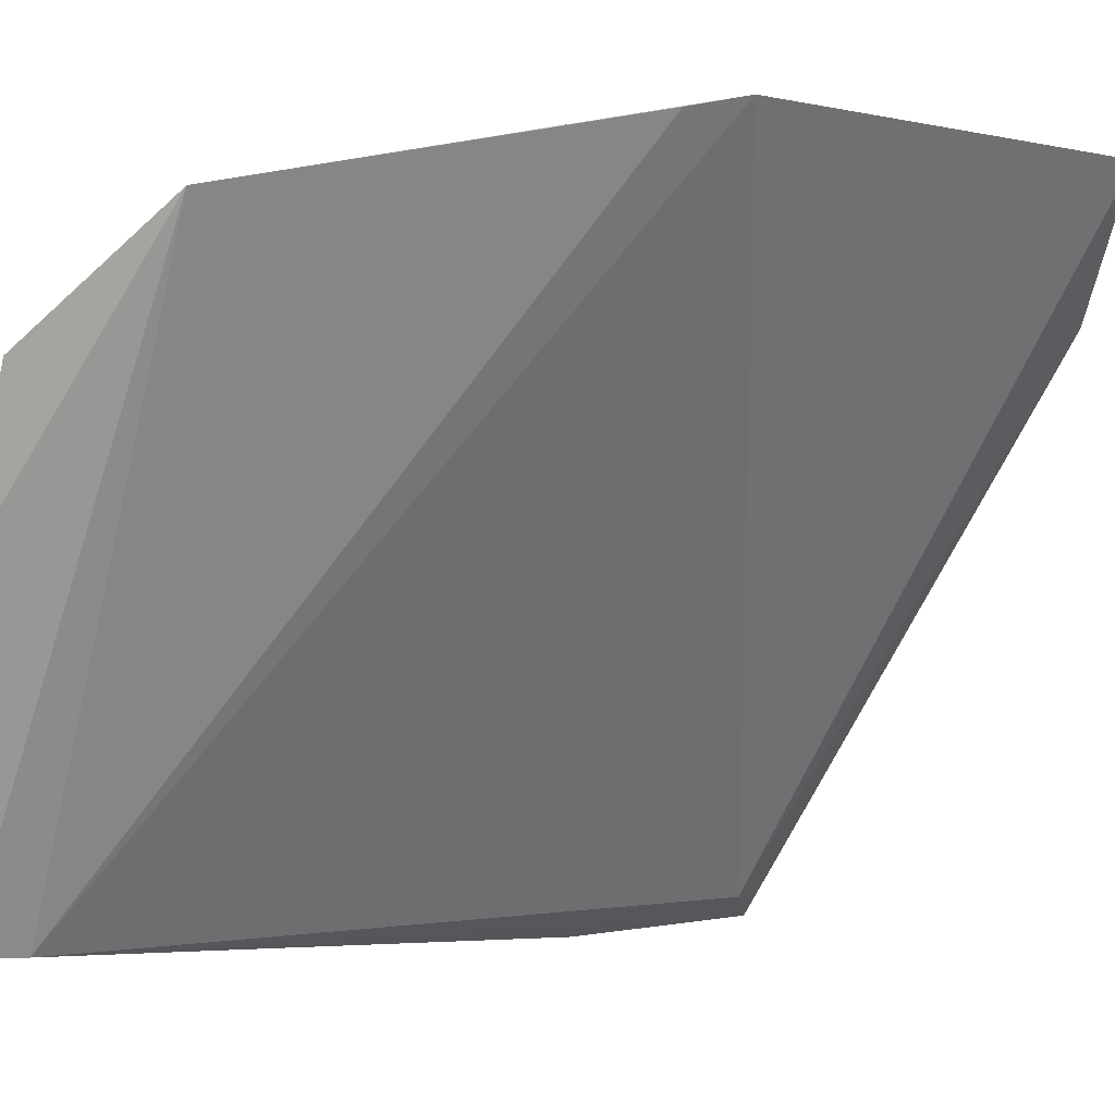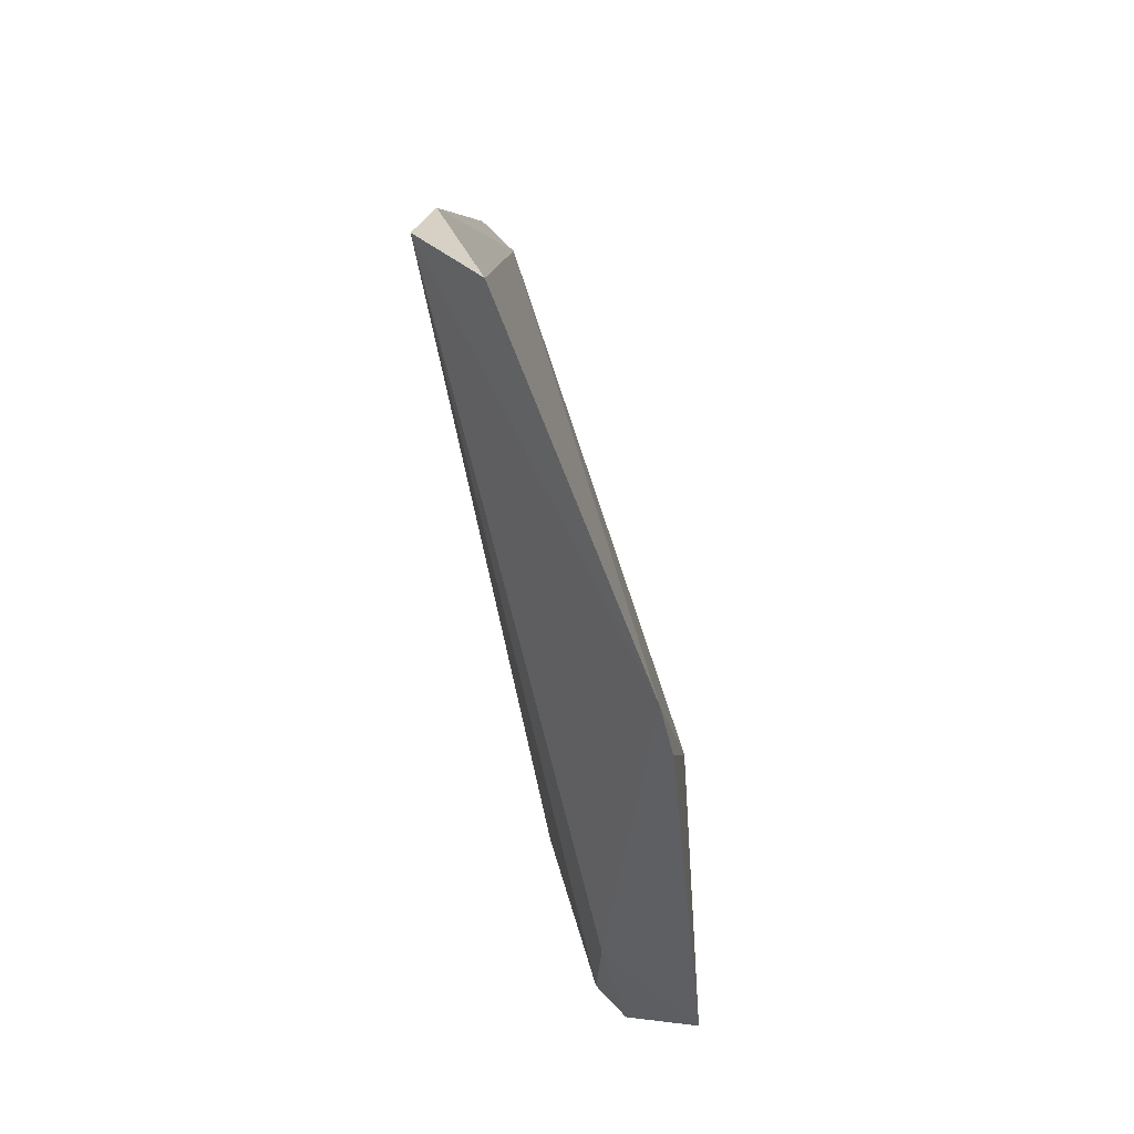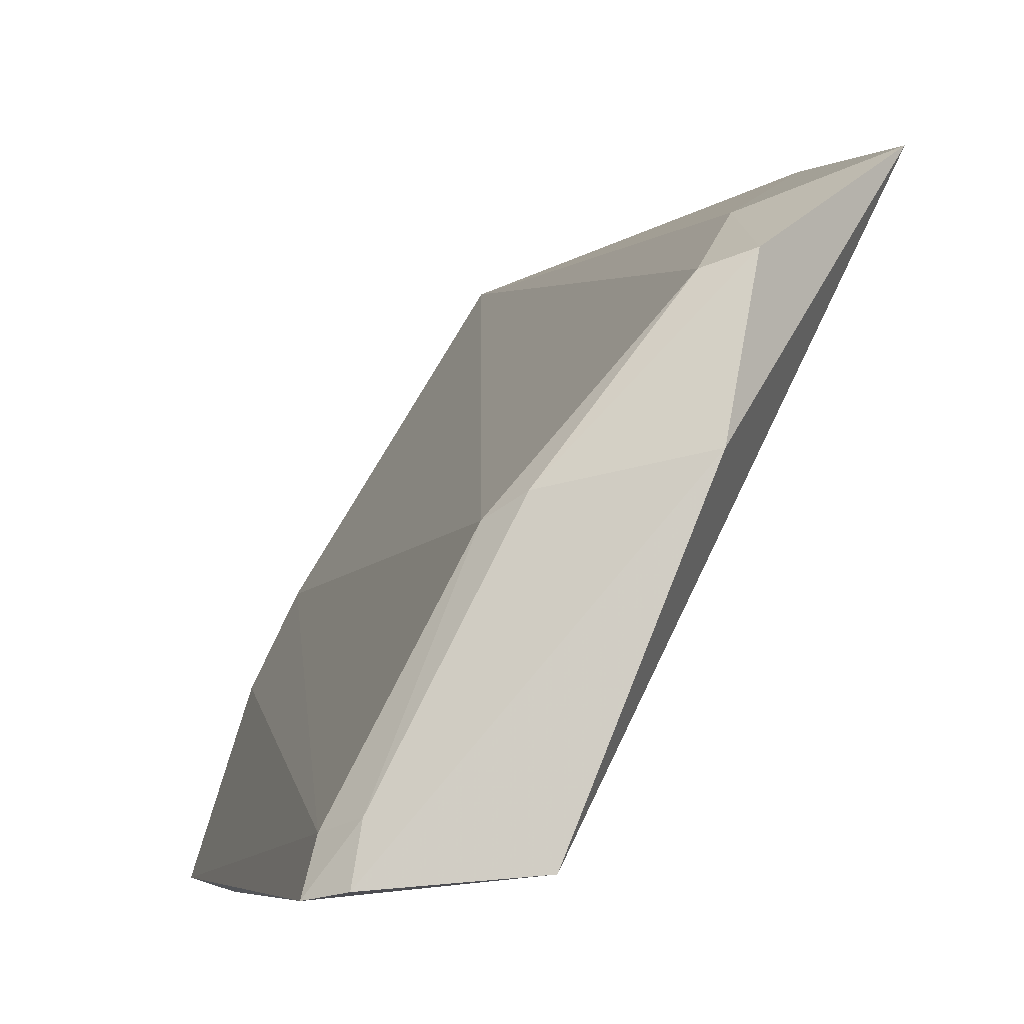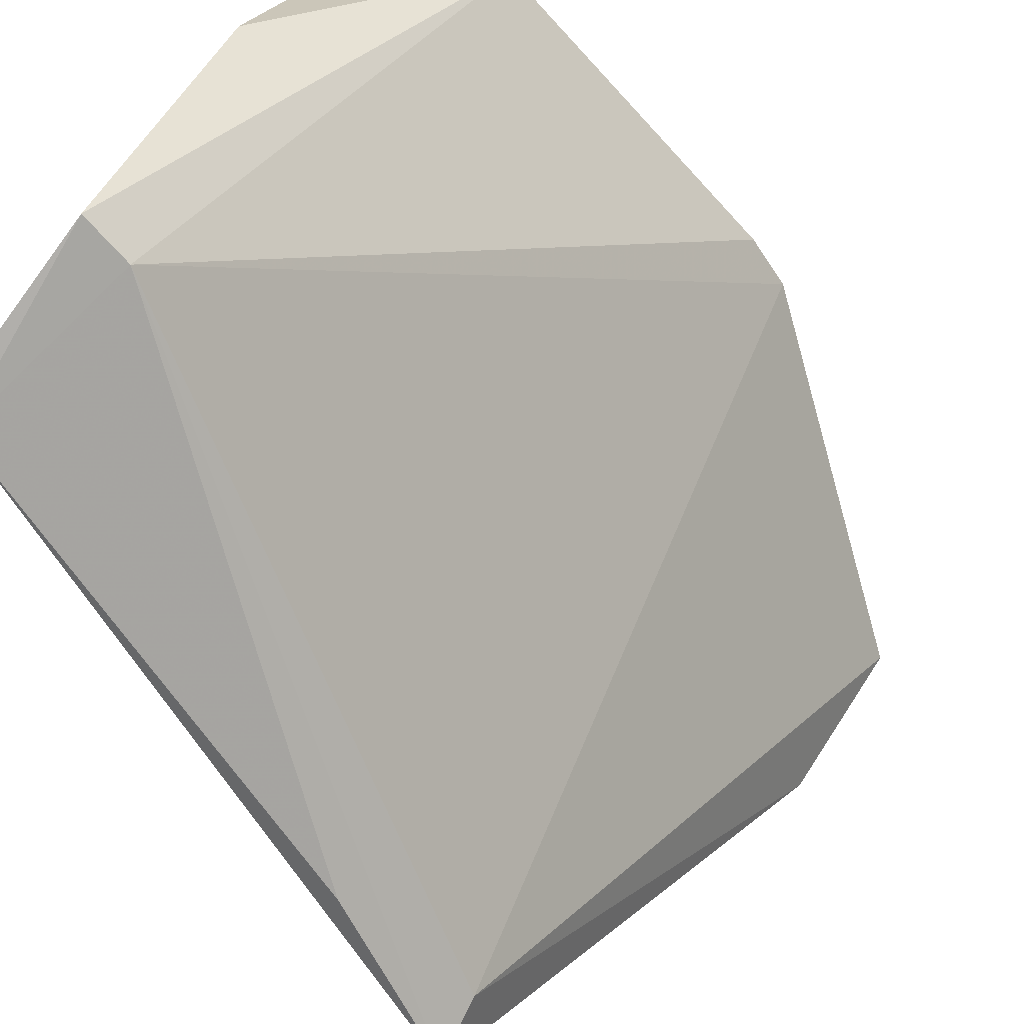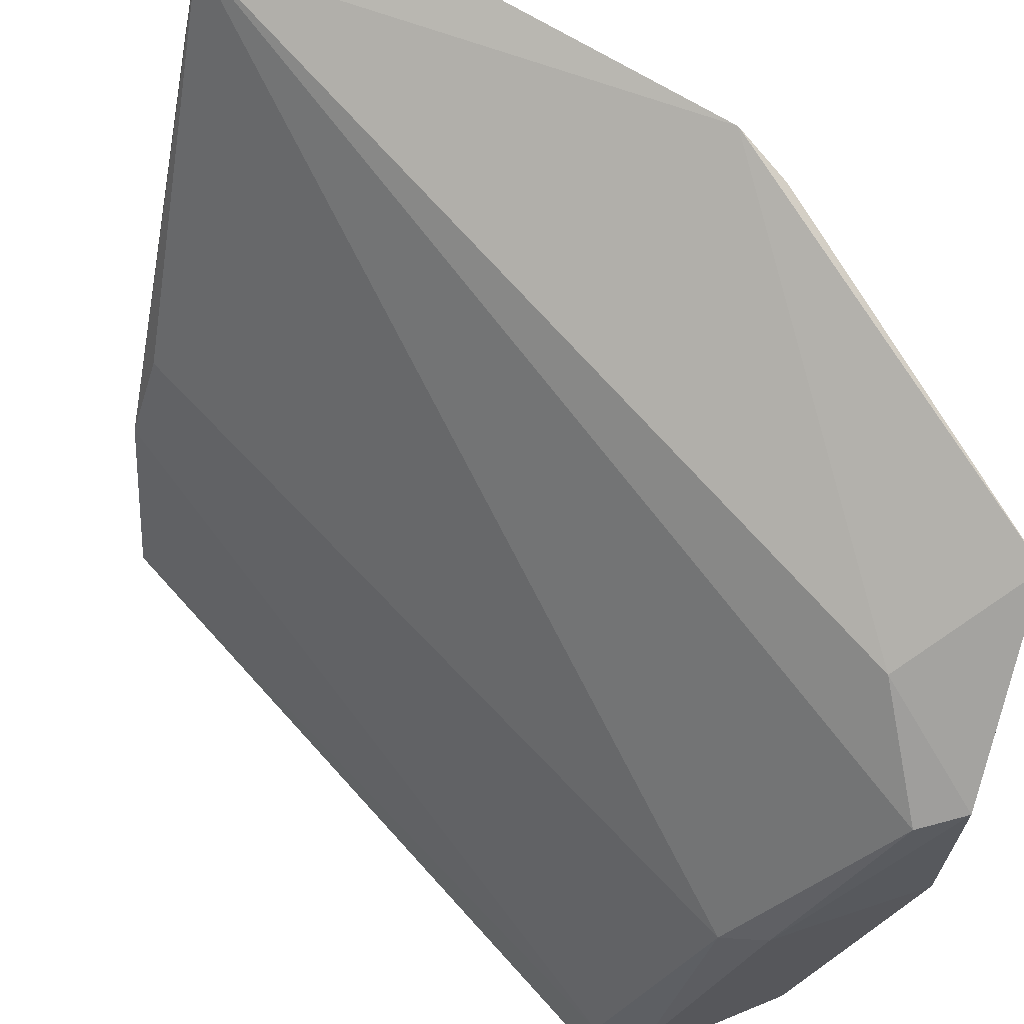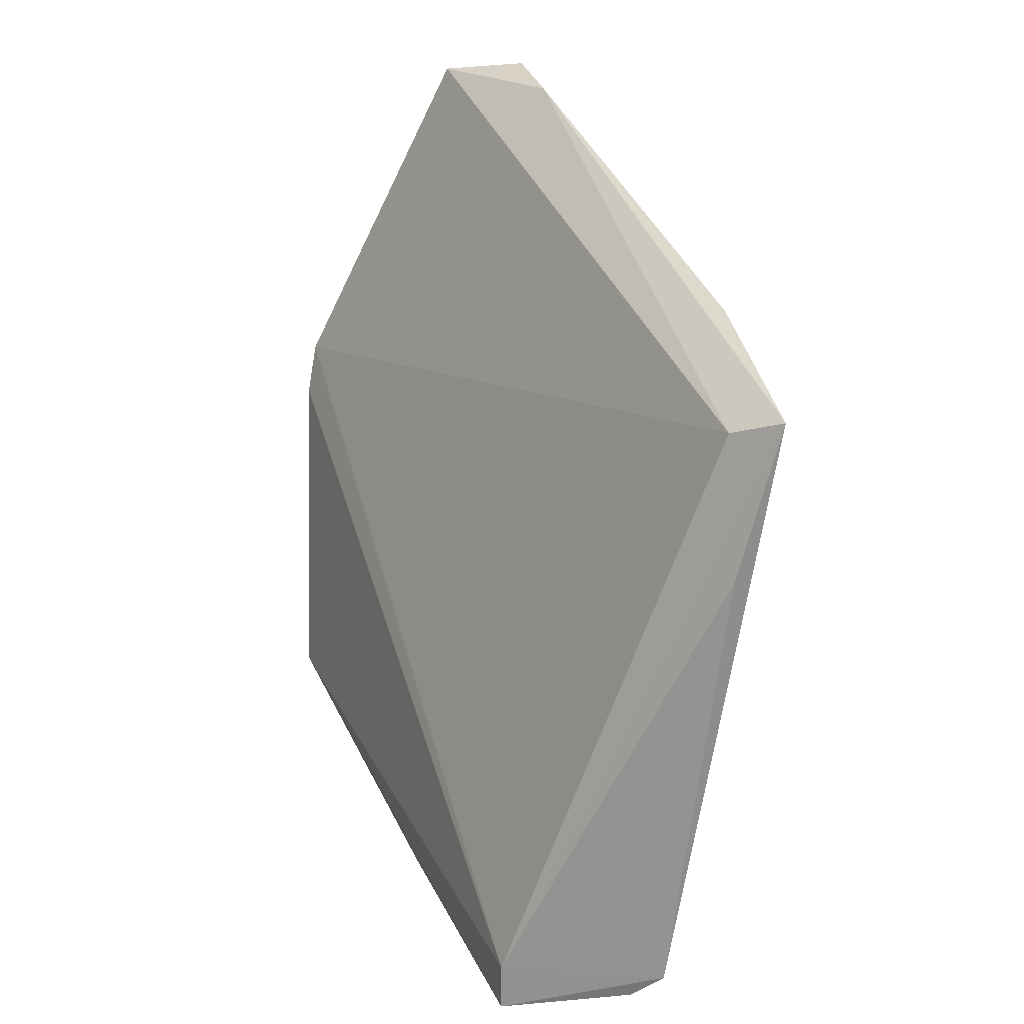
<metadata>
{"format":"obj","ext":"obj","renderer":"f3d","projection":"perspective","resolution":1024,"background":"white","views":[{"elev":-1.1,"azim":-101.6,"up":"+Y"},{"elev":28.7,"azim":-151.6,"up":"+Z"},{"elev":-7.0,"azim":175.8,"up":"+Y"},{"elev":-69.7,"azim":-138.2,"up":"+Y"},{"elev":75.4,"azim":146.6,"up":"+Y"},{"elev":22.4,"azim":2.7,"up":"+Z"}]}
</metadata>
<code>
v 0.05041 0.04803 0.04524
v 0.06338 0.02054 0.03448
v 0.05288 0.03245 0.005795
v 0.04375 0.04144 0.003953
v 0.03778 0.04944 0.02558
v 0.05062 0.02084 0.002793
v 0.04573 0.04082 0.004686
v 0.05901 0.03294 0.0378
v 0.04621 0.04949 0.04464
v 0.05874 0.01998 0.005373
v 0.03763 0.0464 0.009467
v 0.06093 0.02155 0.0336
v 0.05138 0.03332 0.004559
v 0.06095 0.02874 0.03714
v 0.05176 0.04385 0.04469
v 0.03818 0.05 0.02813
v 0.06135 0.02003 0.02678
v 0.05063 0.02085 0.00512
v 0.04514 0.03453 0.002788
v 0.04384 0.04389 0.009607
v 0.05674 0.02265 0.004395
v 0.05817 0.02217 0.005956
v 0.05714 0.02028 0.004123
f 7 1 3
f 8 3 1
f 13 7 3
f 13 4 7
f 14 8 1
f 15 1 9
f 15 14 1
f 15 2 14
f 15 12 2
f 15 9 12
f 16 9 1
f 16 12 9
f 16 11 5
f 17 10 2
f 18 11 6
f 18 5 11
f 18 16 5
f 18 12 16
f 18 6 10
f 18 10 17
f 18 17 2
f 18 2 12
f 19 11 4
f 19 6 11
f 19 4 13
f 20 7 4
f 20 4 11
f 20 1 7
f 20 16 1
f 20 11 16
f 21 13 3
f 21 19 13
f 22 14 2
f 22 2 10
f 22 3 8
f 22 8 14
f 22 21 3
f 22 10 21
f 23 21 10
f 23 10 6
f 23 6 19
f 23 19 21

</code>
